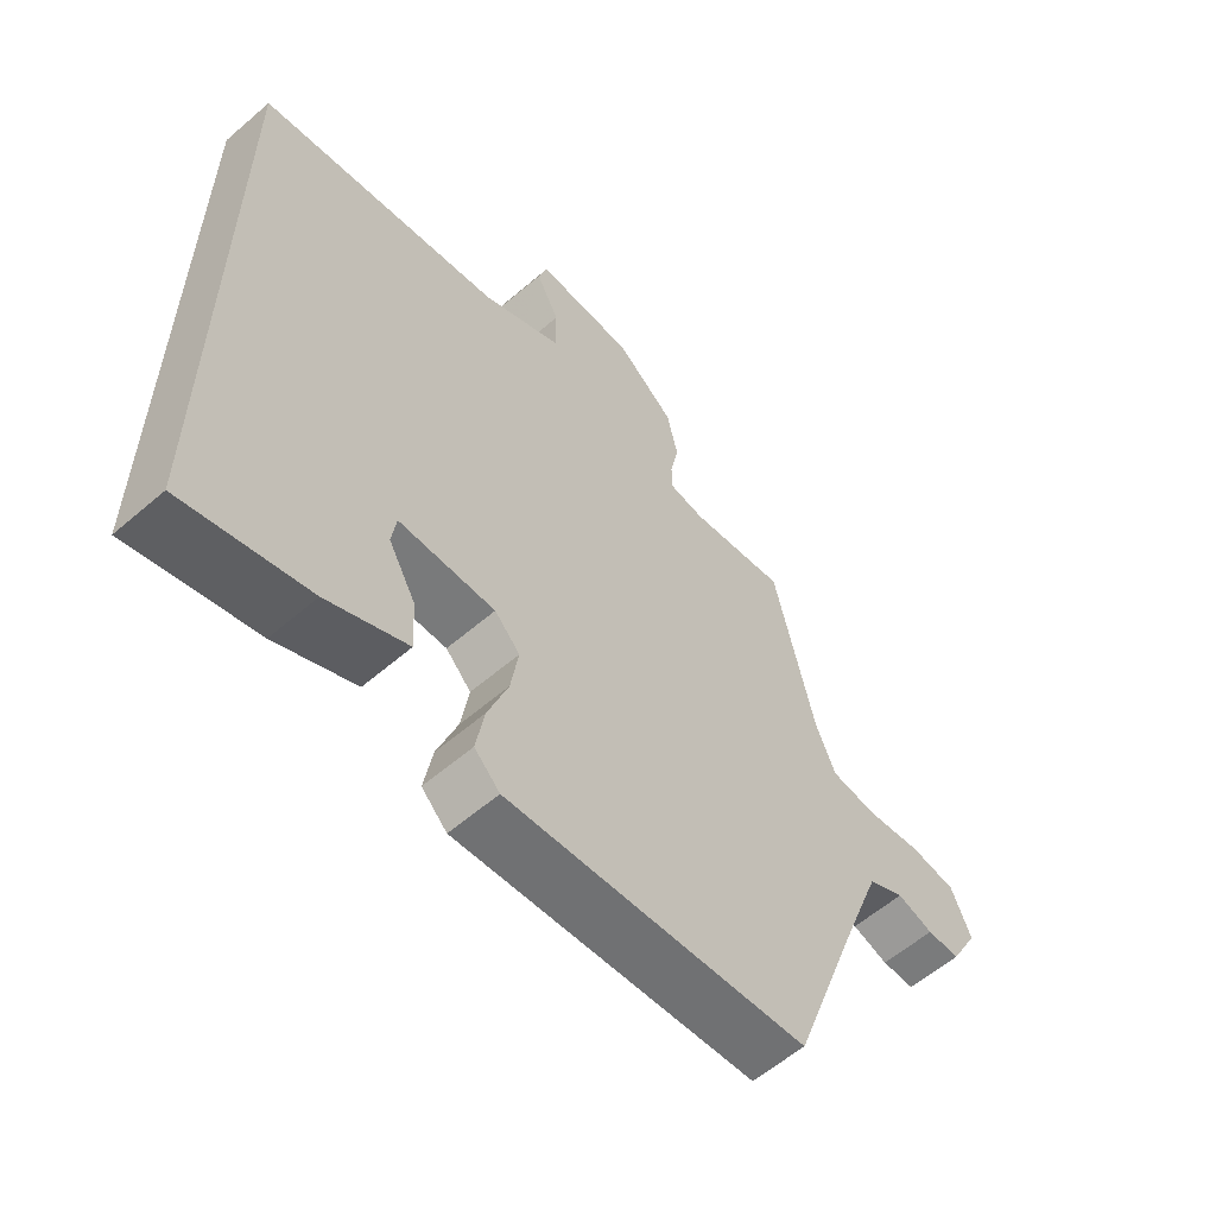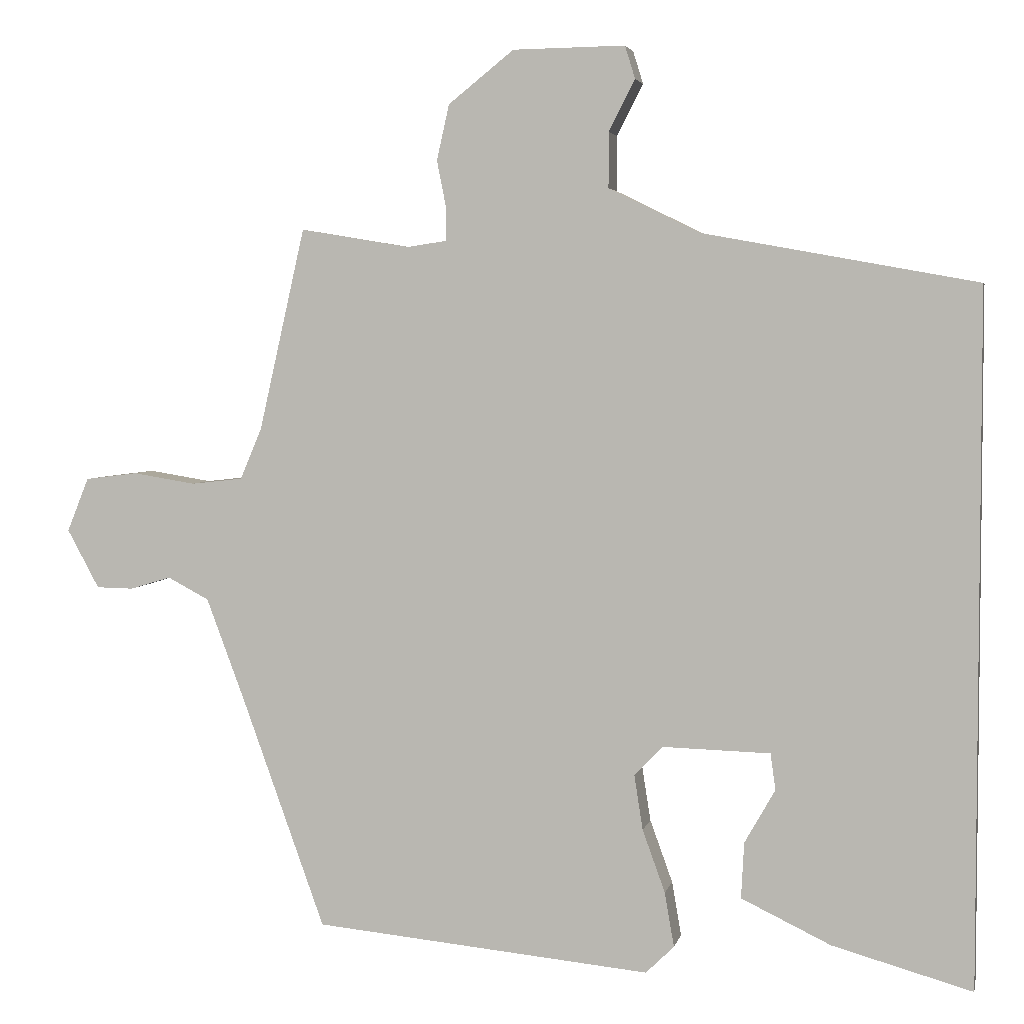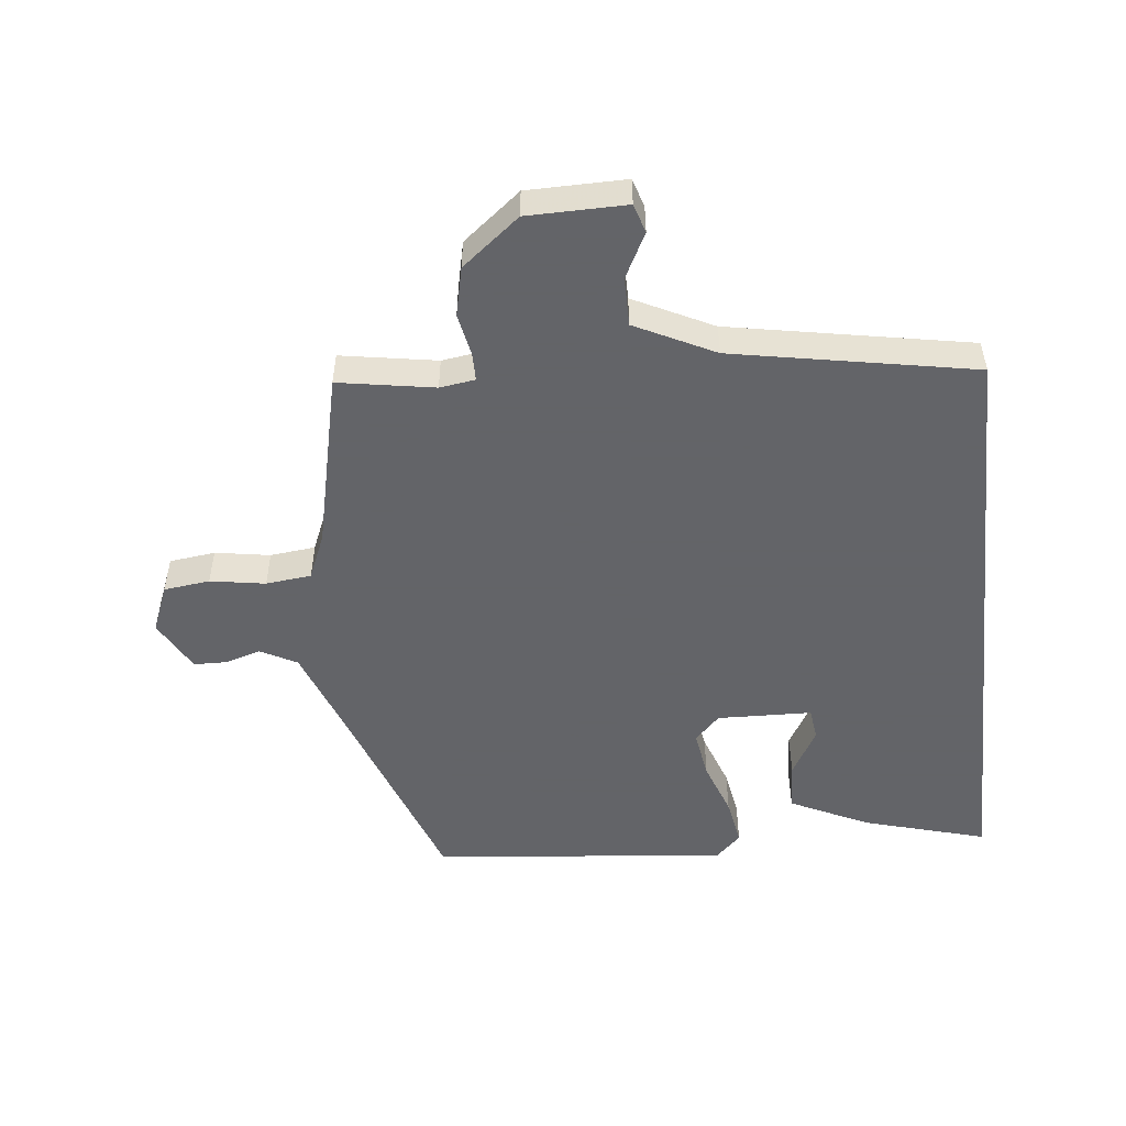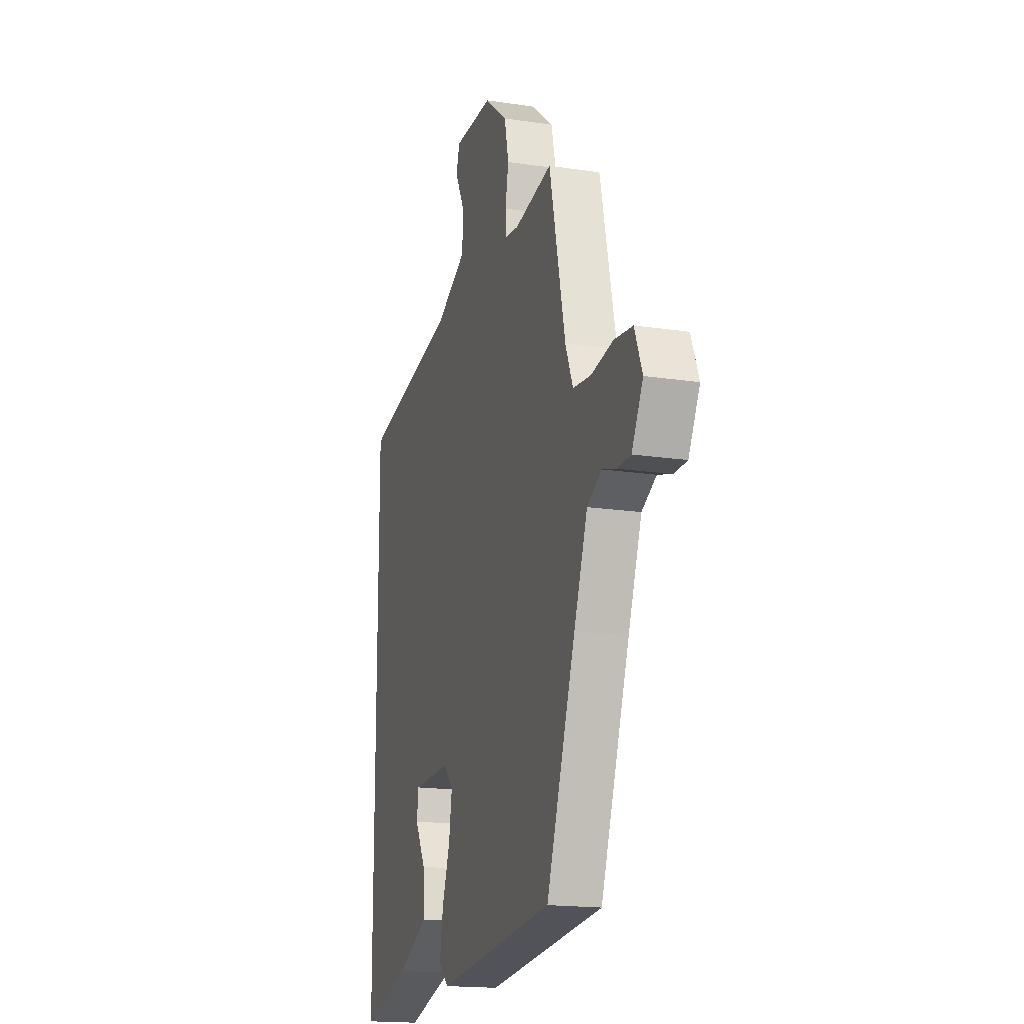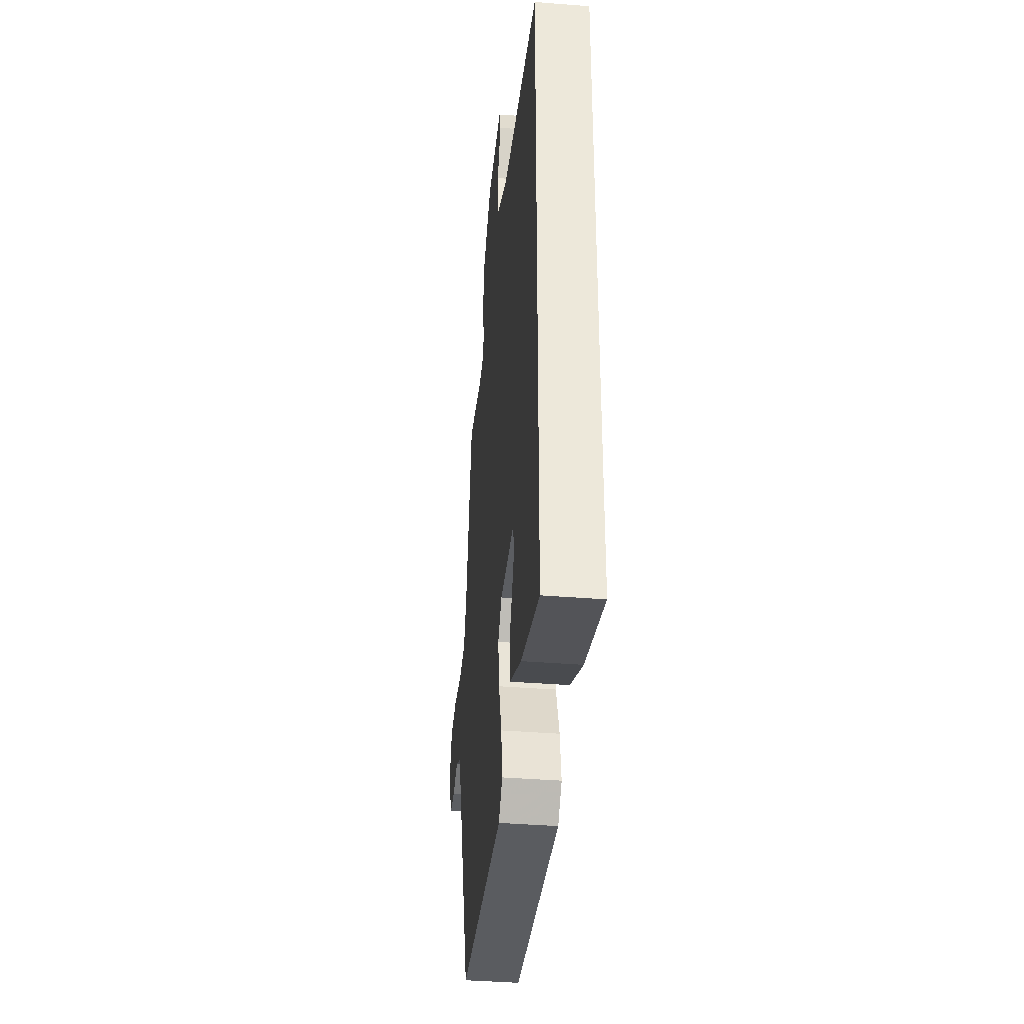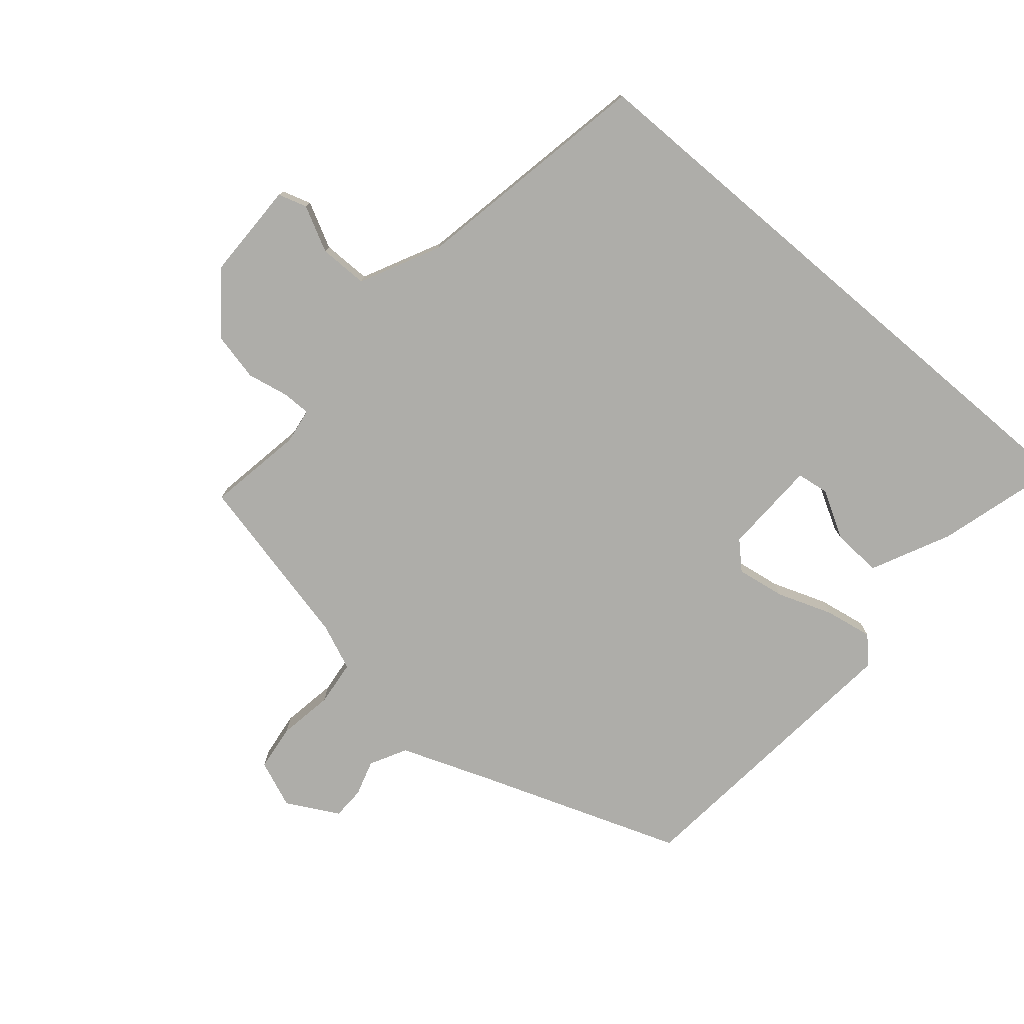
<metadata>
{"format":"obj","ext":"obj","renderer":"f3d","projection":"perspective","resolution":1024,"background":"white","views":[{"elev":-59.1,"azim":131.5,"up":"+Z"},{"elev":3.9,"azim":11.9,"up":"+Z"},{"elev":-51.3,"azim":6.1,"up":"+Y"},{"elev":-17.5,"azim":-106.7,"up":"+Z"},{"elev":-39.2,"azim":84.3,"up":"+Z"},{"elev":-77.1,"azim":49.6,"up":"+Y"}]}
</metadata>
<code>
v 0.5 0.07 0.404
v 0.5 0.07 -0.545
v 0.308 0.07 -0.491
v 0.185 0.07 -0.432
v 0.189 0.07 -0.355
v 0.231 0.07 -0.281
v 0.224 0.07 -0.231
v 0.076 0.07 -0.227
v 0.037 0.07 -0.267
v 0.049 0.07 -0.343
v 0.08 0.07 -0.429
v 0.093 0.07 -0.504
v 0.054 0.07 -0.542
v -0.409 0.07 -0.497
v -0.523 0.07 -0.18
v -0.576 0.07 -0.038
v -0.633 0.07 -0.008
v -0.689 0.07 -0.025
v -0.74 0.07 -0.024
v -0.784 0.07 0.057
v -0.754 0.07 0.131
v -0.682 0.07 0.14
v -0.596 0.07 0.126
v -0.525 0.07 0.134
v -0.495 0.07 0.205
v -0.432 0.07 0.482
v -0.282 0.07 0.457
v -0.227 0.07 0.465
v -0.227 0.07 0.509
v -0.24 0.07 0.575
v -0.223 0.07 0.651
v -0.133 0.07 0.723
v 0.021 0.07 0.725
v 0.035 0.07 0.68
v -0.001 0.07 0.61
v -0.001 0.07 0.534
v 0.123 0.07 0.473
v 0.5 0 0.404
v 0.5 0 -0.545
v 0.308 0 -0.491
v 0.185 0 -0.432
v 0.189 0 -0.355
v 0.231 0 -0.281
v 0.224 0 -0.231
v 0.076 0 -0.227
v 0.037 0 -0.267
v 0.049 0 -0.343
v 0.08 0 -0.429
v 0.093 0 -0.504
v 0.054 0 -0.542
v -0.409 0 -0.497
v -0.523 0 -0.18
v -0.576 0 -0.038
v -0.633 0 -0.008
v -0.689 0 -0.025
v -0.74 0 -0.024
v -0.784 0 0.057
v -0.754 0 0.131
v -0.682 0 0.14
v -0.596 0 0.126
v -0.525 0 0.134
v -0.495 0 0.205
v -0.432 0 0.482
v -0.282 0 0.457
v -0.227 0 0.465
v -0.227 0 0.509
v -0.24 0 0.575
v -0.223 0 0.651
v -0.133 0 0.723
v 0.021 0 0.725
v 0.035 0 0.68
v -0.001 0 0.61
v -0.001 0 0.534
v 0.123 0 0.473
f 32 33 34 35
f 32 35 36
f 29 30 31 32
f 28 29 32 36
f 25 26 27
f 24 25 27 28
f 20 21 22 23
f 20 23 24
f 17 18 19 20
f 17 20 24
f 16 17 24 28
f 12 13 14 15
f 10 11 12 15
f 9 10 15 16
f 8 9 16 28
f 3 4 5 6
f 3 6 7
f 37 1 2 3
f 37 3 7
f 28 36 37
f 7 8 28 37
f 72 71 70 69
f 73 72 69
f 69 68 67 66
f 73 69 66 65
f 64 63 62
f 65 64 62 61
f 60 59 58 57
f 61 60 57
f 57 56 55 54
f 61 57 54
f 65 61 54 53
f 52 51 50 49
f 52 49 48 47
f 53 52 47 46
f 65 53 46 45
f 43 42 41 40
f 44 43 40
f 40 39 38 74
f 44 40 74
f 74 73 65
f 74 65 45 44
f 1 38 39 2
f 2 39 40 3
f 3 40 41 4
f 4 41 42 5
f 5 42 43 6
f 6 43 44 7
f 7 44 45 8
f 8 45 46 9
f 9 46 47 10
f 10 47 48 11
f 11 48 49 12
f 12 49 50 13
f 13 50 51 14
f 14 51 52 15
f 15 52 53 16
f 16 53 54 17
f 17 54 55 18
f 18 55 56 19
f 19 56 57 20
f 20 57 58 21
f 21 58 59 22
f 22 59 60 23
f 23 60 61 24
f 24 61 62 25
f 25 62 63 26
f 26 63 64 27
f 27 64 65 28
f 28 65 66 29
f 29 66 67 30
f 30 67 68 31
f 31 68 69 32
f 32 69 70 33
f 33 70 71 34
f 34 71 72 35
f 35 72 73 36
f 36 73 74 37
f 37 74 38 1

</code>
